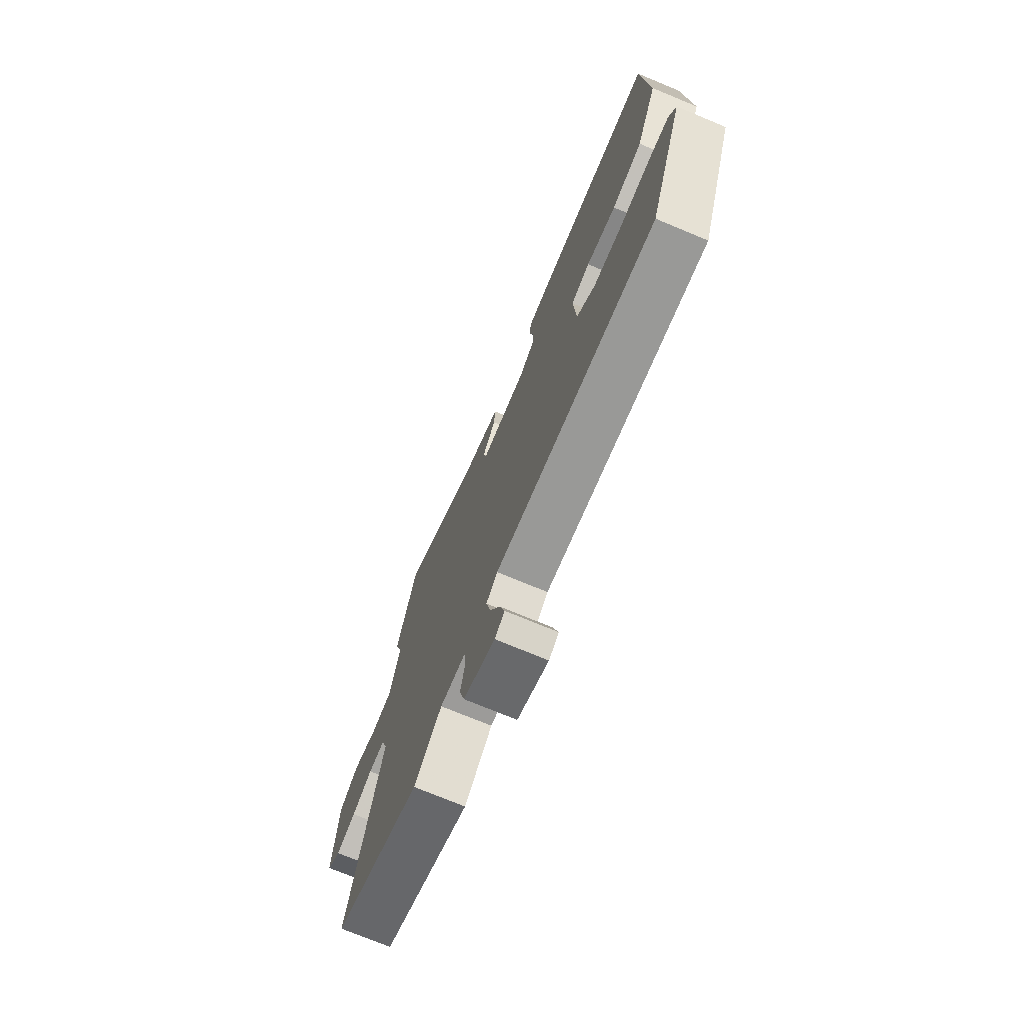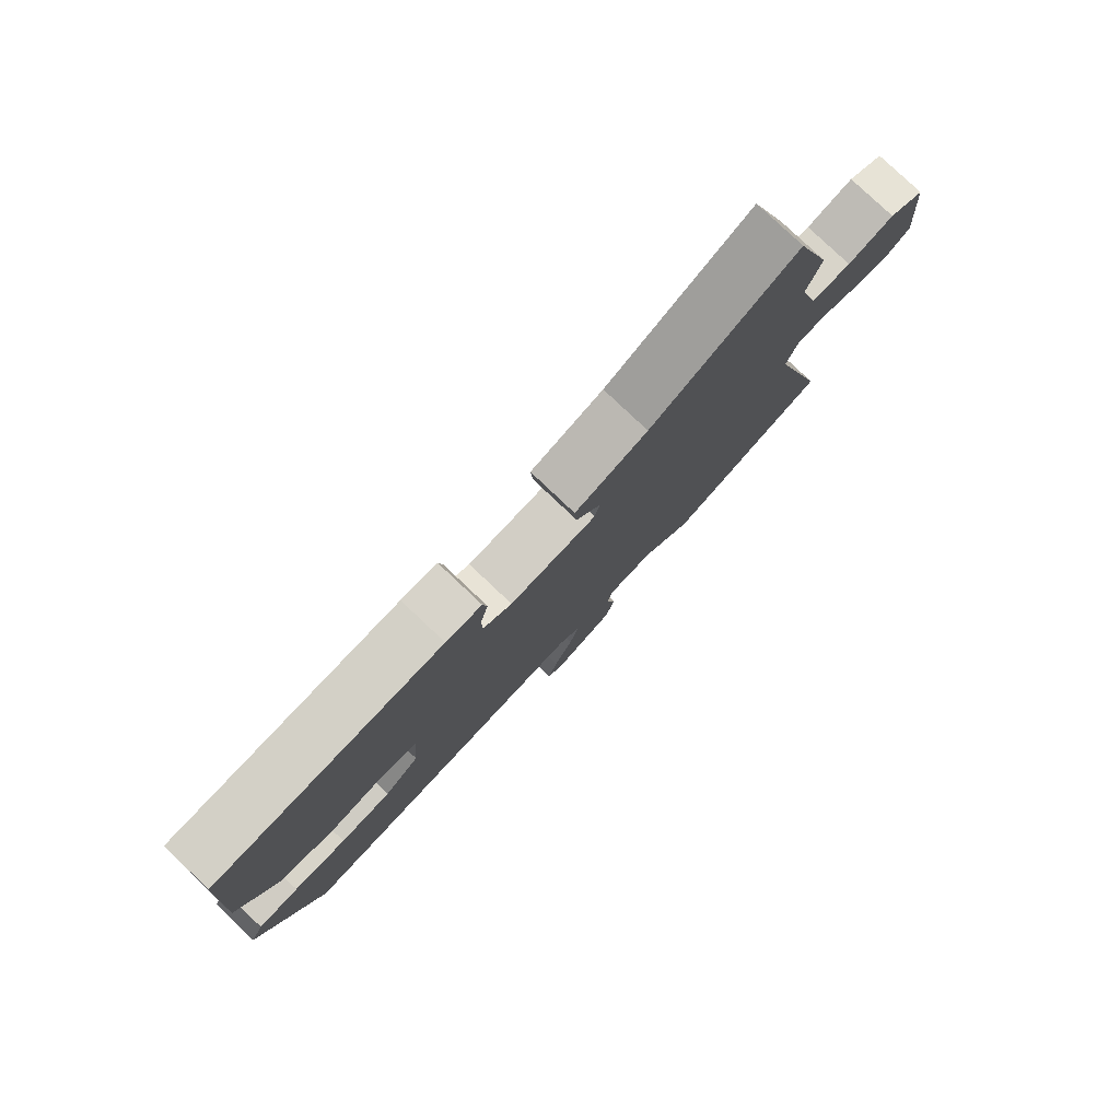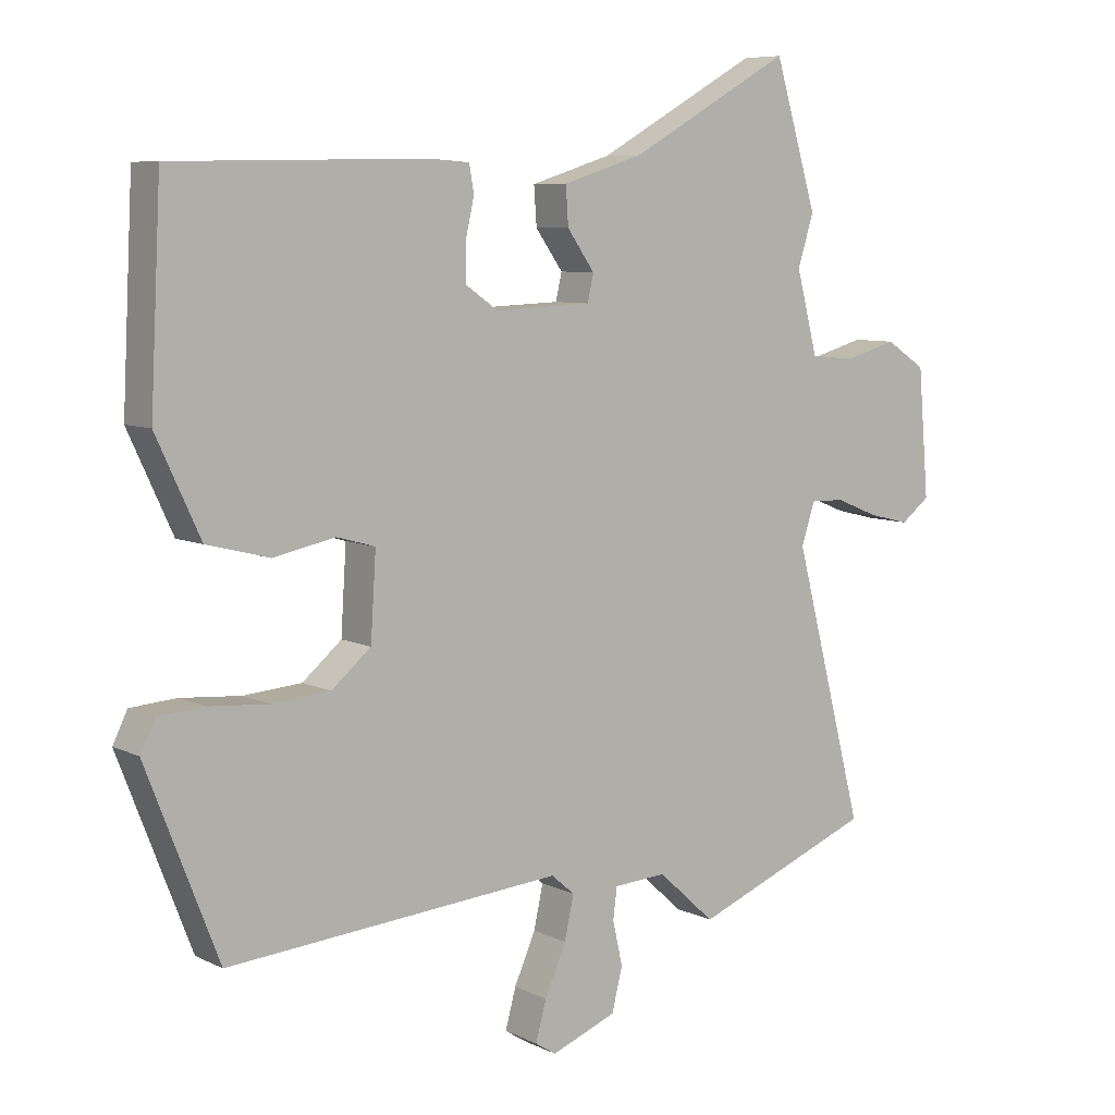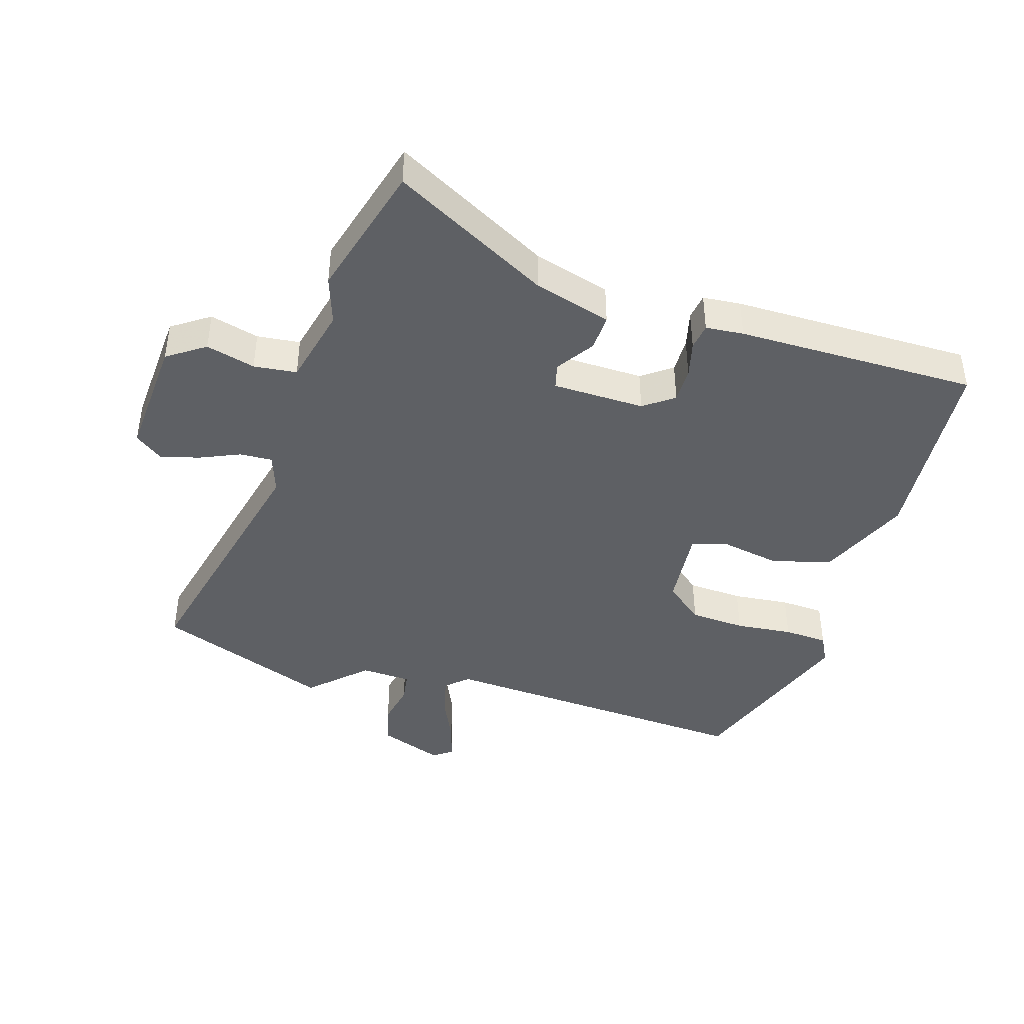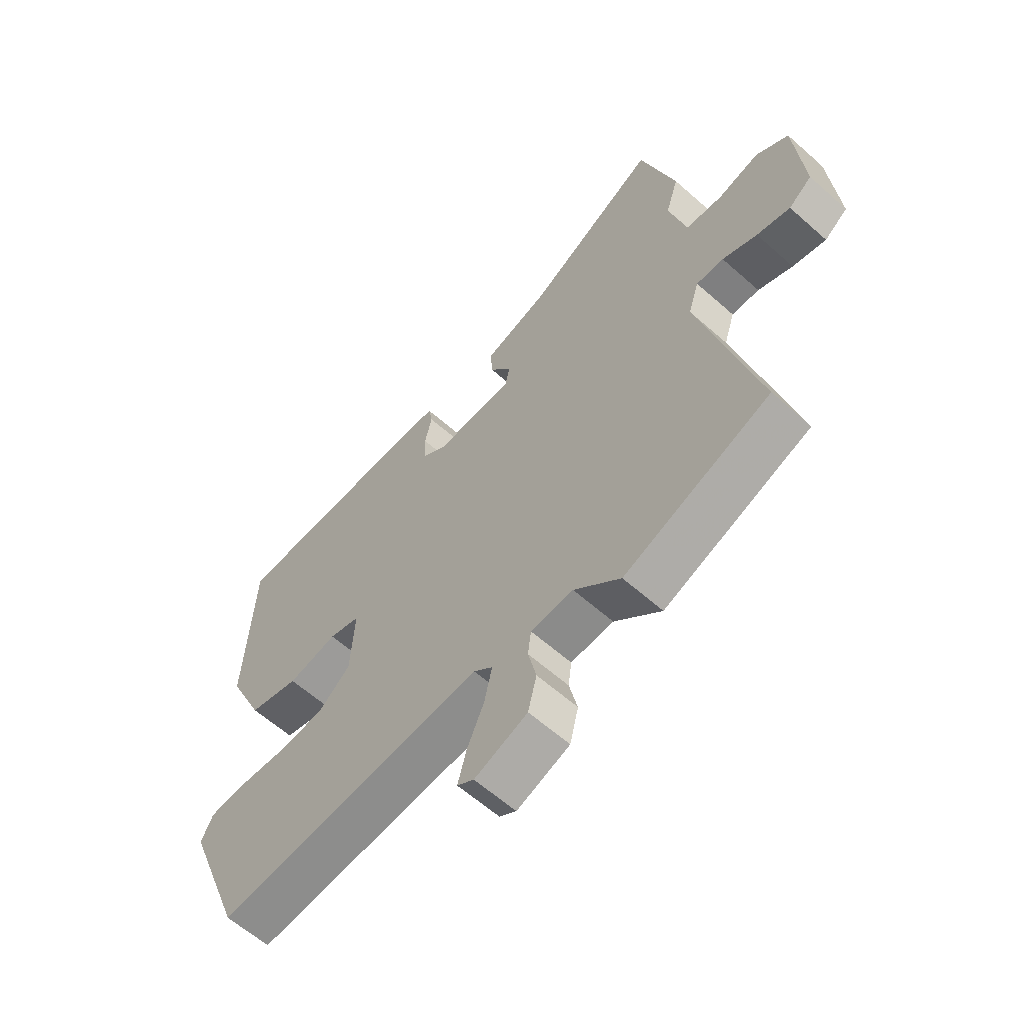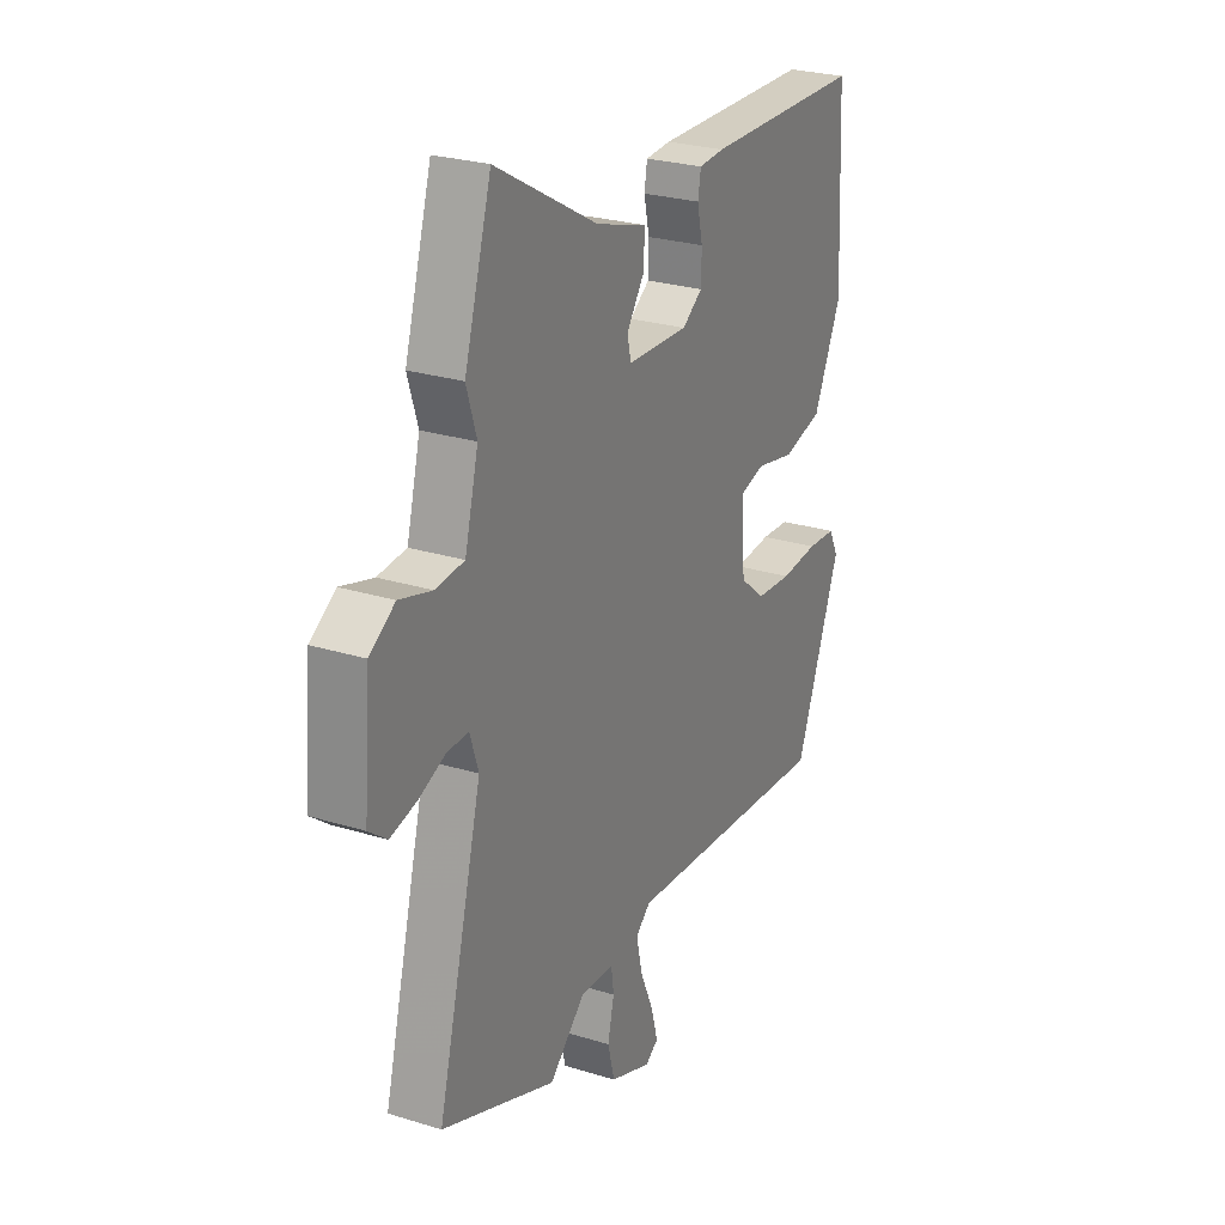
<metadata>
{"format":"obj","ext":"obj","renderer":"f3d","projection":"perspective","resolution":1024,"background":"white","views":[{"elev":-73.4,"azim":67.4,"up":"+Z"},{"elev":79.9,"azim":133.4,"up":"+Z"},{"elev":7.4,"azim":143.4,"up":"+Z"},{"elev":-42.9,"azim":-15.7,"up":"+Y"},{"elev":-60.8,"azim":-132.2,"up":"+Z"},{"elev":26.1,"azim":-63.9,"up":"+Z"}]}
</metadata>
<code>
v -0.348 0.07 -0.56
v -0.619 0.07 -0.453
v -0.513 0.07 -0.046
v -0.533 0.07 0.016
v -0.584 0.07 0.015
v -0.648 0.07 -0.011
v -0.71 0.07 -0.026
v -0.753 0.07 0.007
v -0.737 0.07 0.198
v -0.677 0.07 0.237
v -0.6 0.07 0.215
v -0.532 0.07 0.221
v -0.5 0.07 0.344
v -0.524 0.07 0.42
v -0.46 0.07 0.633
v -0.217 0.07 0.496
v -0.096 0.07 0.458
v -0.1 0.07 0.401
v -0.141 0.07 0.343
v -0.132 0.07 0.303
v 0.013 0.07 0.297
v 0.061 0.07 0.33
v 0.062 0.07 0.385
v 0.049 0.07 0.443
v 0.056 0.07 0.484
v 0.116 0.07 0.488
v 0.495 0.07 0.481
v 0.511 0.07 0.17
v 0.445 0.07 0.028
v 0.351 0.07 0.004
v 0.259 0.07 0.023
v 0.201 0.07 0.007
v 0.209 0.07 -0.119
v 0.268 0.07 -0.169
v 0.355 0.07 -0.176
v 0.445 0.07 -0.169
v 0.514 0.07 -0.174
v 0.536 0.07 -0.219
v 0.428 0.07 -0.497
v -0.074 0.07 -0.456
v -0.109 0.07 -0.486
v -0.095 0.07 -0.55
v -0.063 0.07 -0.623
v -0.047 0.07 -0.682
v -0.078 0.07 -0.702
v -0.176 0.07 -0.664
v -0.192 0.07 -0.6
v -0.177 0.07 -0.534
v -0.183 0.07 -0.487
v -0.262 0.07 -0.482
v -0.348 0 -0.56
v -0.619 0 -0.453
v -0.513 0 -0.046
v -0.533 0 0.016
v -0.584 0 0.015
v -0.648 0 -0.011
v -0.71 0 -0.026
v -0.753 0 0.007
v -0.737 0 0.198
v -0.677 0 0.237
v -0.6 0 0.215
v -0.532 0 0.221
v -0.5 0 0.344
v -0.524 0 0.42
v -0.46 0 0.633
v -0.217 0 0.496
v -0.096 0 0.458
v -0.1 0 0.401
v -0.141 0 0.343
v -0.132 0 0.303
v 0.013 0 0.297
v 0.061 0 0.33
v 0.062 0 0.385
v 0.049 0 0.443
v 0.056 0 0.484
v 0.116 0 0.488
v 0.495 0 0.481
v 0.511 0 0.17
v 0.445 0 0.028
v 0.351 0 0.004
v 0.259 0 0.023
v 0.201 0 0.007
v 0.209 0 -0.119
v 0.268 0 -0.169
v 0.355 0 -0.176
v 0.445 0 -0.169
v 0.514 0 -0.174
v 0.536 0 -0.219
v 0.428 0 -0.497
v -0.074 0 -0.456
v -0.109 0 -0.486
v -0.095 0 -0.55
v -0.063 0 -0.623
v -0.047 0 -0.682
v -0.078 0 -0.702
v -0.176 0 -0.664
v -0.192 0 -0.6
v -0.177 0 -0.534
v -0.183 0 -0.487
v -0.262 0 -0.482
f 46 47 48
f 45 46 48
f 44 45 48
f 43 44 48
f 42 43 48
f 41 42 48 49
f 40 41 49 50
f 38 39 40
f 37 38 40
f 36 37 40
f 35 36 40
f 34 35 40 50
f 29 30 31
f 28 29 31
f 27 28 31
f 26 27 31
f 25 26 31
f 24 25 31
f 23 24 31
f 22 23 31 32
f 21 22 32 33
f 16 17 18 19
f 16 19 20
f 15 16 20
f 14 15 20
f 13 14 20
f 12 13 20
f 9 10 11
f 8 9 11
f 7 8 11
f 6 7 11
f 5 6 11
f 4 5 11 12
f 20 21 33
f 12 20 33
f 4 12 33
f 3 4 33
f 33 34 50
f 3 33 50
f 2 3 50
f 1 2 50
f 98 97 96
f 98 96 95
f 98 95 94
f 98 94 93
f 98 93 92
f 99 98 92 91
f 100 99 91 90
f 90 89 88
f 90 88 87
f 90 87 86
f 90 86 85
f 100 90 85 84
f 81 80 79
f 81 79 78
f 81 78 77
f 81 77 76
f 81 76 75
f 81 75 74
f 81 74 73
f 82 81 73 72
f 83 82 72 71
f 69 68 67 66
f 70 69 66
f 70 66 65
f 70 65 64
f 70 64 63
f 70 63 62
f 61 60 59
f 61 59 58
f 61 58 57
f 61 57 56
f 61 56 55
f 62 61 55 54
f 83 71 70
f 83 70 62
f 83 62 54
f 83 54 53
f 100 84 83
f 100 83 53
f 100 53 52
f 100 52 51
f 1 51 52 2
f 2 52 53 3
f 3 53 54 4
f 4 54 55 5
f 5 55 56 6
f 6 56 57 7
f 7 57 58 8
f 8 58 59 9
f 9 59 60 10
f 10 60 61 11
f 11 61 62 12
f 12 62 63 13
f 13 63 64 14
f 14 64 65 15
f 15 65 66 16
f 16 66 67 17
f 17 67 68 18
f 18 68 69 19
f 19 69 70 20
f 20 70 71 21
f 21 71 72 22
f 22 72 73 23
f 23 73 74 24
f 24 74 75 25
f 25 75 76 26
f 26 76 77 27
f 27 77 78 28
f 28 78 79 29
f 29 79 80 30
f 30 80 81 31
f 31 81 82 32
f 32 82 83 33
f 33 83 84 34
f 34 84 85 35
f 35 85 86 36
f 36 86 87 37
f 37 87 88 38
f 38 88 89 39
f 39 89 90 40
f 40 90 91 41
f 41 91 92 42
f 42 92 93 43
f 43 93 94 44
f 44 94 95 45
f 45 95 96 46
f 46 96 97 47
f 47 97 98 48
f 48 98 99 49
f 49 99 100 50
f 50 100 51 1

</code>
